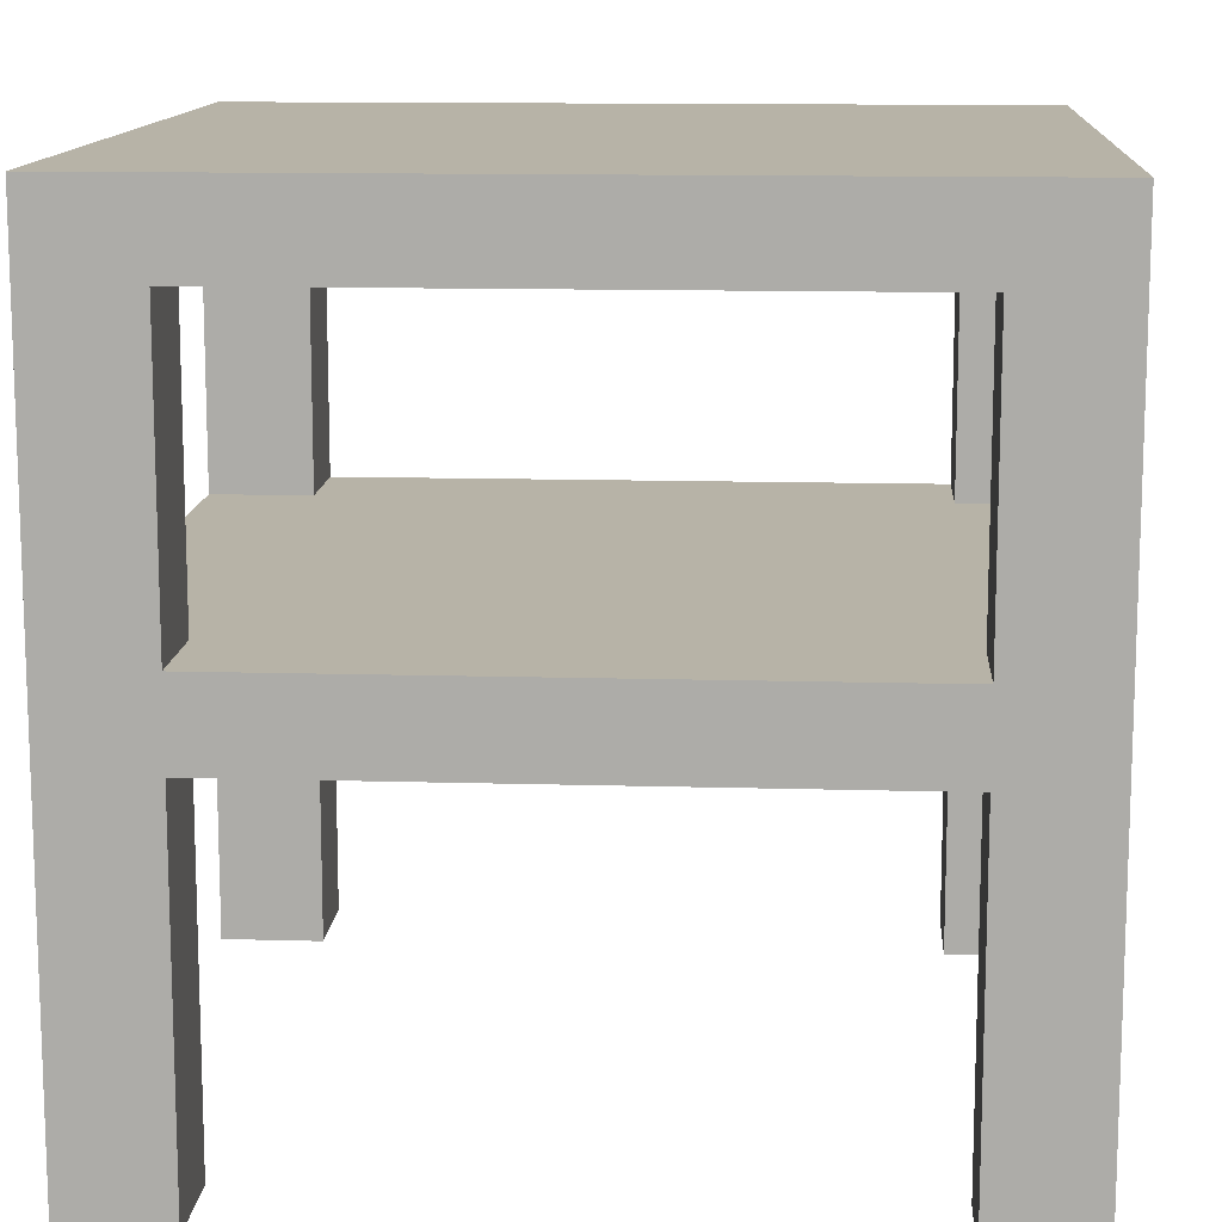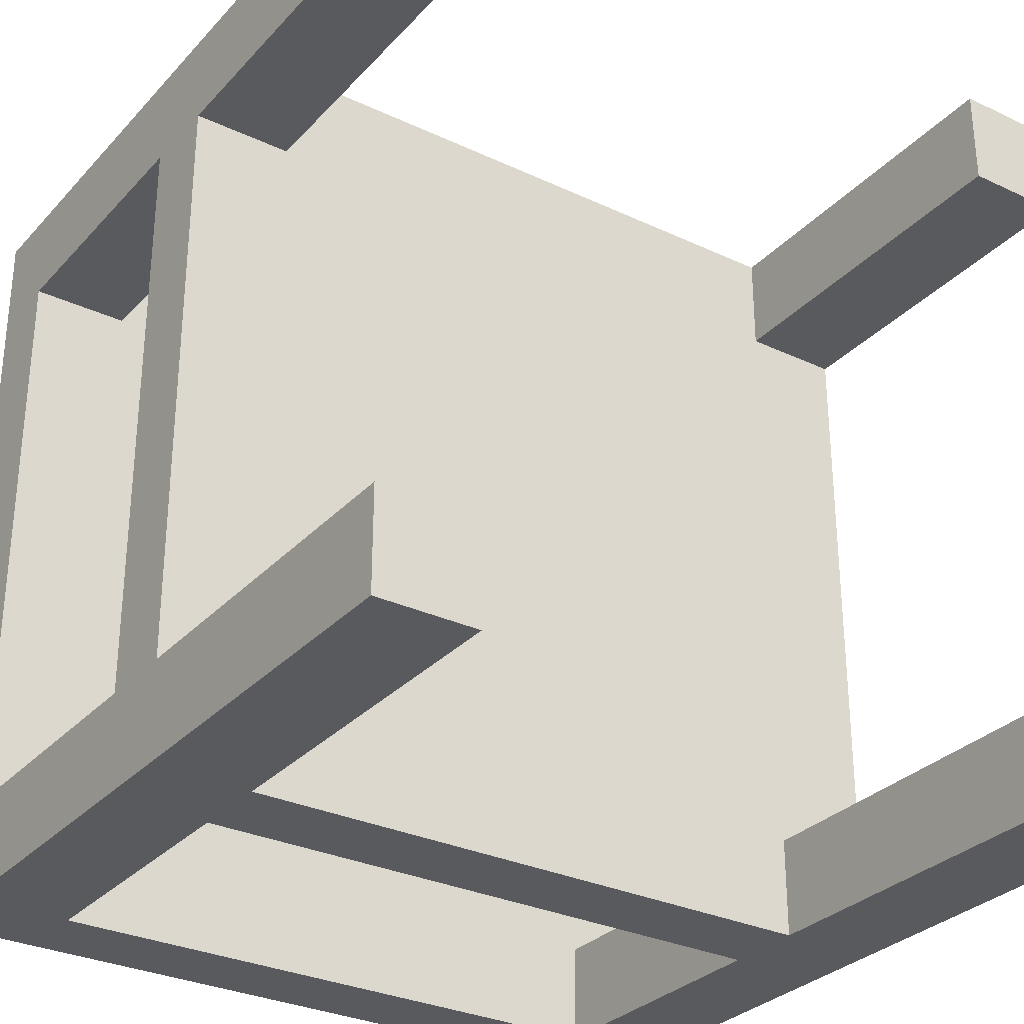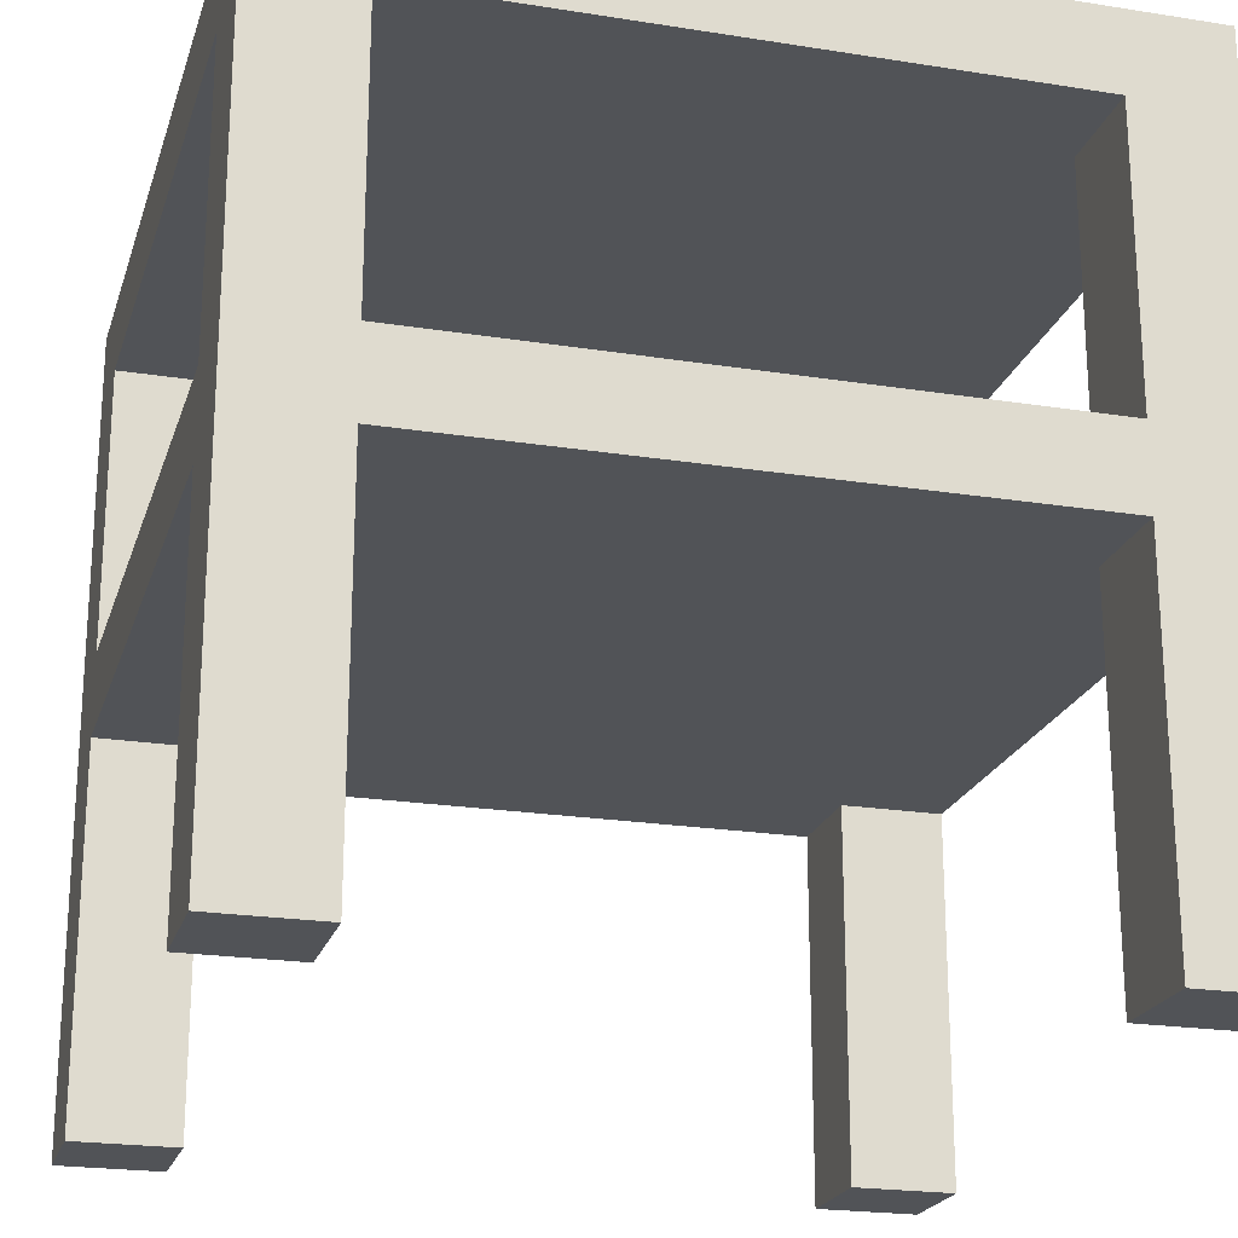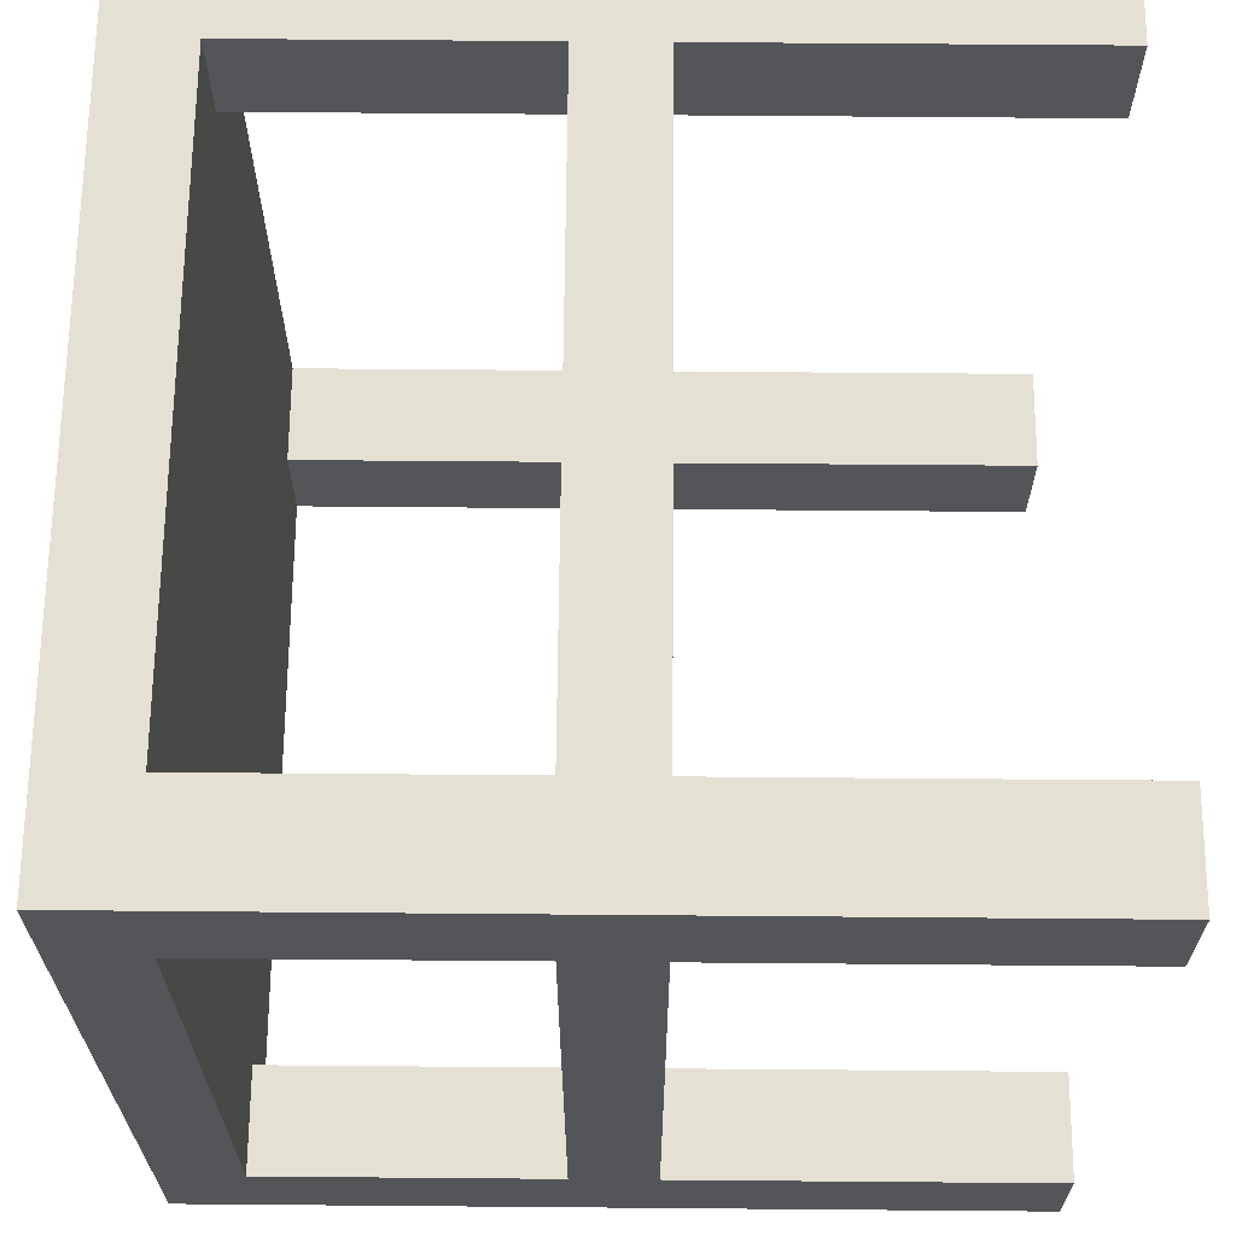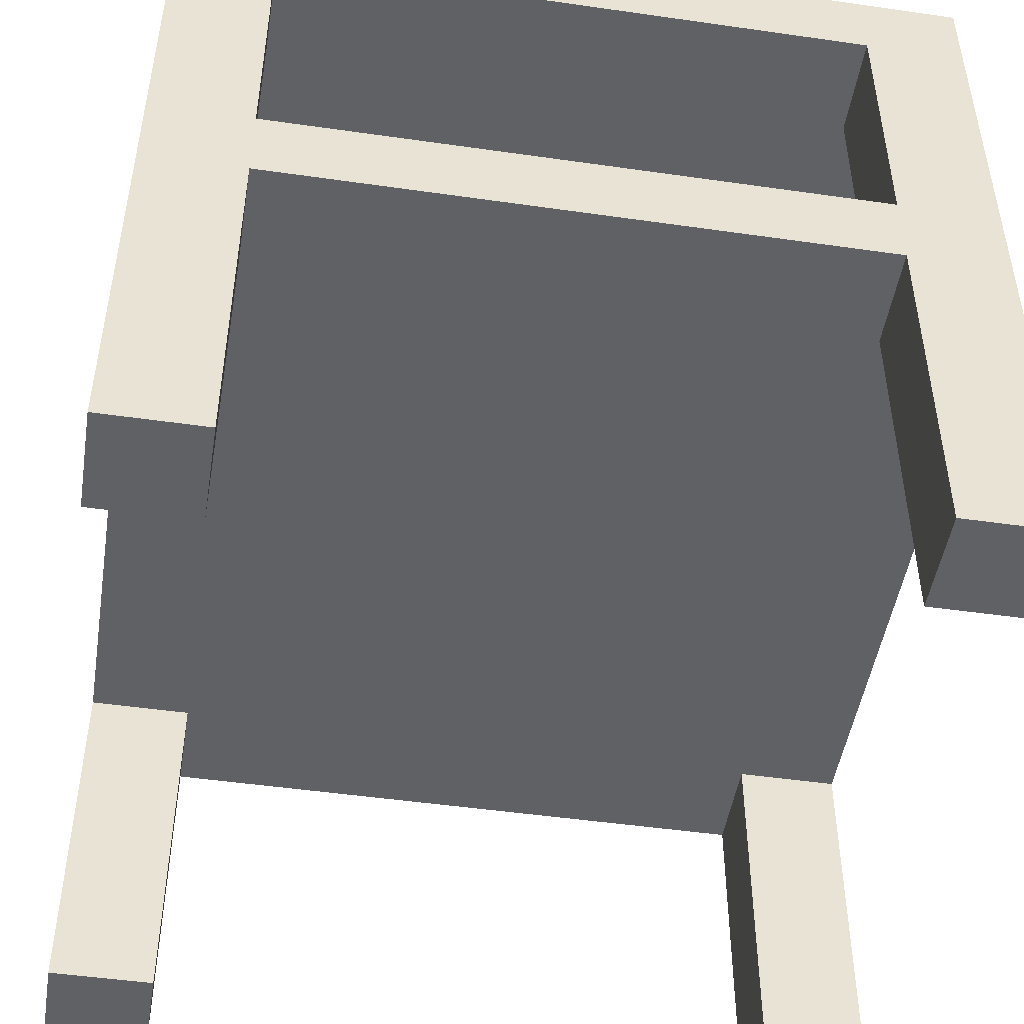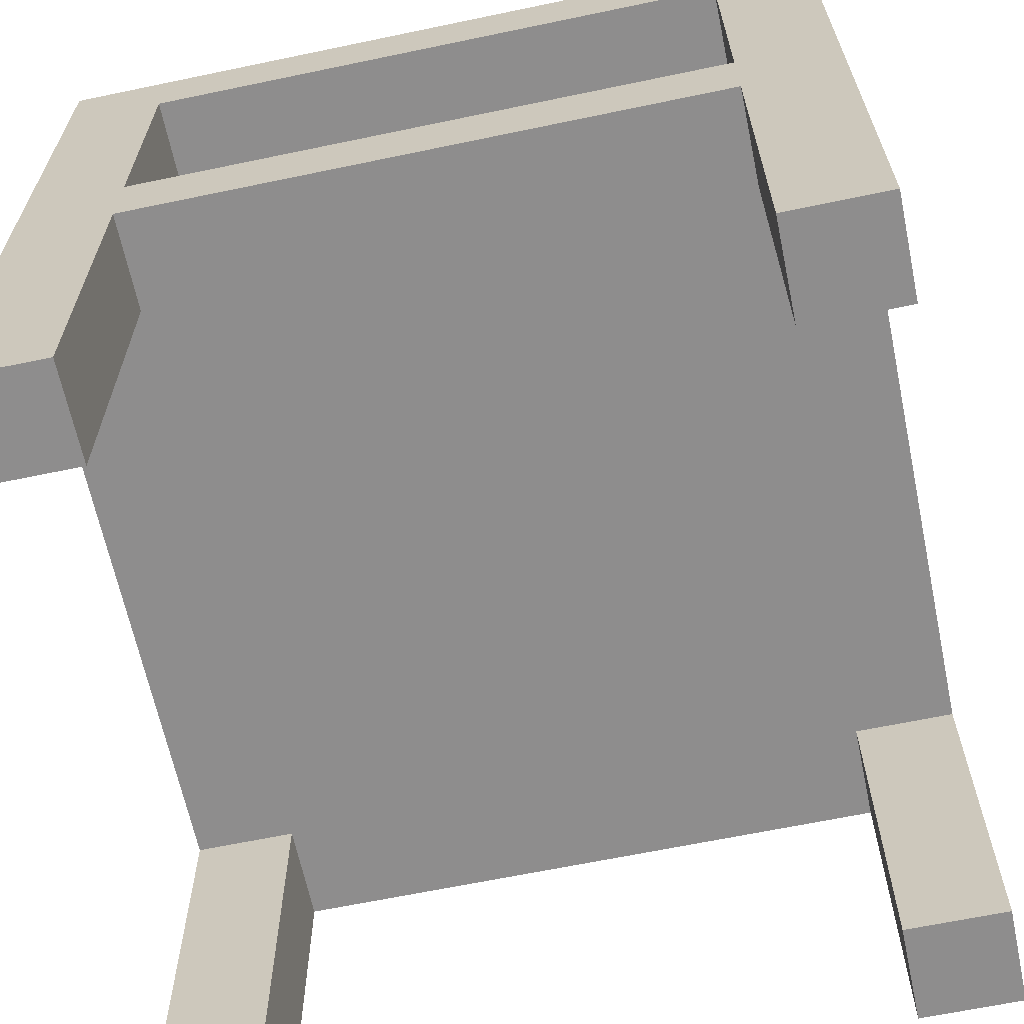
<metadata>
{"format":"obj","ext":"obj","renderer":"f3d","projection":"perspective","resolution":1024,"background":"white","views":[{"elev":12.6,"azim":93.8,"up":"+Y"},{"elev":-30.5,"azim":-34.2,"up":"+Z"},{"elev":-21.8,"azim":-105.6,"up":"+Y"},{"elev":65.6,"azim":-89.5,"up":"+Z"},{"elev":-48.5,"azim":80.9,"up":"+Y"},{"elev":-64.7,"azim":101.9,"up":"+Y"}]}
</metadata>
<code>
o Scaffold_Scaffold.001
v 0.5 -0.5 -0.5
v 0.375 -0.5 -0.375
v 0.375 -0.5 -0.5
v 0.5 -0.5 0.5
v 0.375 -0.5 0.5
v 0.375 -0.5 0.375
v -0.375 -0.5 0.375
v -0.375 -0.5 0.5
v -0.5 -0.5 0.5
v -0.375 -0.5 -0.375
v -0.5 -0.5 -0.5
v -0.375 -0.5 -0.5
v 0.375 -0.05 -0.5
v 0.5 -0.05 -0.5
v 0.5 -0.05 -0.375
v 0.375 -0.05 -0.375
v 0.5 -0.5 -0.375
v -0.375 -0.05 -0.5
v -0.375 -0.05 -0.375
v -0.5 -0.05 -0.375
v -0.5 -0.05 -0.5
v -0.5 -0.5 -0.375
v 0.5 -0.5 0.375
v 0.5 -0.05 0.375
v 0.5 -0.05 0.5
v 0.375 -0.05 0.5
v 0.375 -0.05 0.375
v -0.375 -0.05 0.375
v -0.375 -0.05 0.5
v -0.5 -0.5 0.375
v -0.5 -0.05 0.375
v -0.5 -0.05 0.5
v -0.375 0.05 0.5
v -0.5 0.4 0.5
v -0.5 0.05 0.5
v -0.375 0.4 0.5
v -0.5 0.05 0.375
v -0.5 0.4 0.375
v -0.375 0.4 0.375
v -0.375 0.05 0.375
v 0.375 0.4 0.5
v 0.375 0.4 0.375
v 0.375 0.05 0.375
v 0.375 0.05 0.5
v 0.5 0.05 0.5
v 0.5 0.4 0.5
v 0.5 0.4 0.375
v 0.5 0.05 0.375
v 0.5 0.4 -0.5
v 0.5 0.4 -0.375
v 0.5 0.05 -0.375
v 0.5 0.05 -0.5
v 0.375 0.05 -0.5
v 0.375 0.4 -0.5
v 0.375 0.4 -0.375
v 0.375 0.05 -0.375
v -0.5 0.4 -0.5
v -0.375 0.4 -0.5
v -0.375 0.05 -0.5
v -0.5 0.05 -0.5
v -0.5 0.4 -0.375
v -0.5 0.05 -0.375
v -0.375 0.05 -0.375
v -0.375 0.4 -0.375
v 0.5 0.5 0.5
v -0.5 0.5 0.5
v -0.5 0.5 -0.5
v 0.5 0.5 -0.5
f 1 2 3
f 4 5 6
f 7 8 9
f 10 11 12
f 1 13 14
f 15 1 14
f 16 17 15
f 16 3 2
f 10 18 19
f 20 10 19
f 21 22 20
f 12 21 18
f 3 13 1
f 11 21 12
f 12 18 10
f 11 22 21
f 22 10 20
f 17 1 15
f 2 17 16
f 13 3 16
f 23 24 25
f 4 23 25
f 4 25 26
f 4 26 5
f 24 23 27
f 26 27 5
f 23 6 27
f 6 5 27
f 28 29 8
f 8 7 28
f 7 30 28
f 31 28 30
f 32 31 30
f 30 9 32
f 29 32 9
f 8 29 9
f 30 7 9
f 23 4 6
f 17 2 1
f 22 11 10
f 33 34 35
f 34 33 36
f 35 34 37
f 38 37 34
f 39 37 38
f 37 39 40
f 40 39 33
f 33 39 36
f 41 42 43
f 43 44 41
f 44 45 41
f 46 41 45
f 47 46 45
f 45 48 47
f 48 43 47
f 43 42 47
f 49 50 51
f 51 52 49
f 52 53 49
f 54 49 53
f 55 54 53
f 53 56 55
f 50 55 51
f 55 56 51
f 57 58 59
f 59 60 57
f 61 57 60
f 60 62 61
f 61 63 64
f 61 62 63
f 58 64 59
f 64 63 59
f 62 60 21
f 20 62 21
f 62 20 37
f 31 37 20
f 37 31 35
f 31 32 35
f 35 32 33
f 32 29 33
f 44 33 29
f 29 26 44
f 44 26 45
f 26 25 45
f 45 25 48
f 25 24 48
f 51 48 24
f 24 15 51
f 51 15 52
f 15 14 52
f 52 14 53
f 14 13 53
f 53 13 59
f 18 59 13
f 59 18 60
f 18 21 60
f 24 27 15
f 15 27 16
f 18 13 19
f 13 16 19
f 19 31 20
f 31 19 28
f 26 29 27
f 29 28 27
f 27 28 16
f 19 16 28
f 33 43 40
f 44 43 33
f 48 51 43
f 51 56 43
f 56 53 63
f 59 63 53
f 40 63 37
f 62 37 63
f 63 40 56
f 40 43 56
f 46 47 65
f 46 65 41
f 36 66 34
f 38 34 66
f 58 57 67
f 57 61 67
f 50 49 68
f 54 68 49
f 54 55 58
f 58 55 64
f 64 39 61
f 38 61 39
f 39 42 36
f 42 41 36
f 47 42 55
f 50 47 55
f 68 54 58
f 58 67 68
f 61 38 67
f 38 66 67
f 36 41 66
f 41 65 66
f 47 50 65
f 50 68 65
f 65 68 66
f 67 66 68
f 55 39 64
f 39 55 42

</code>
